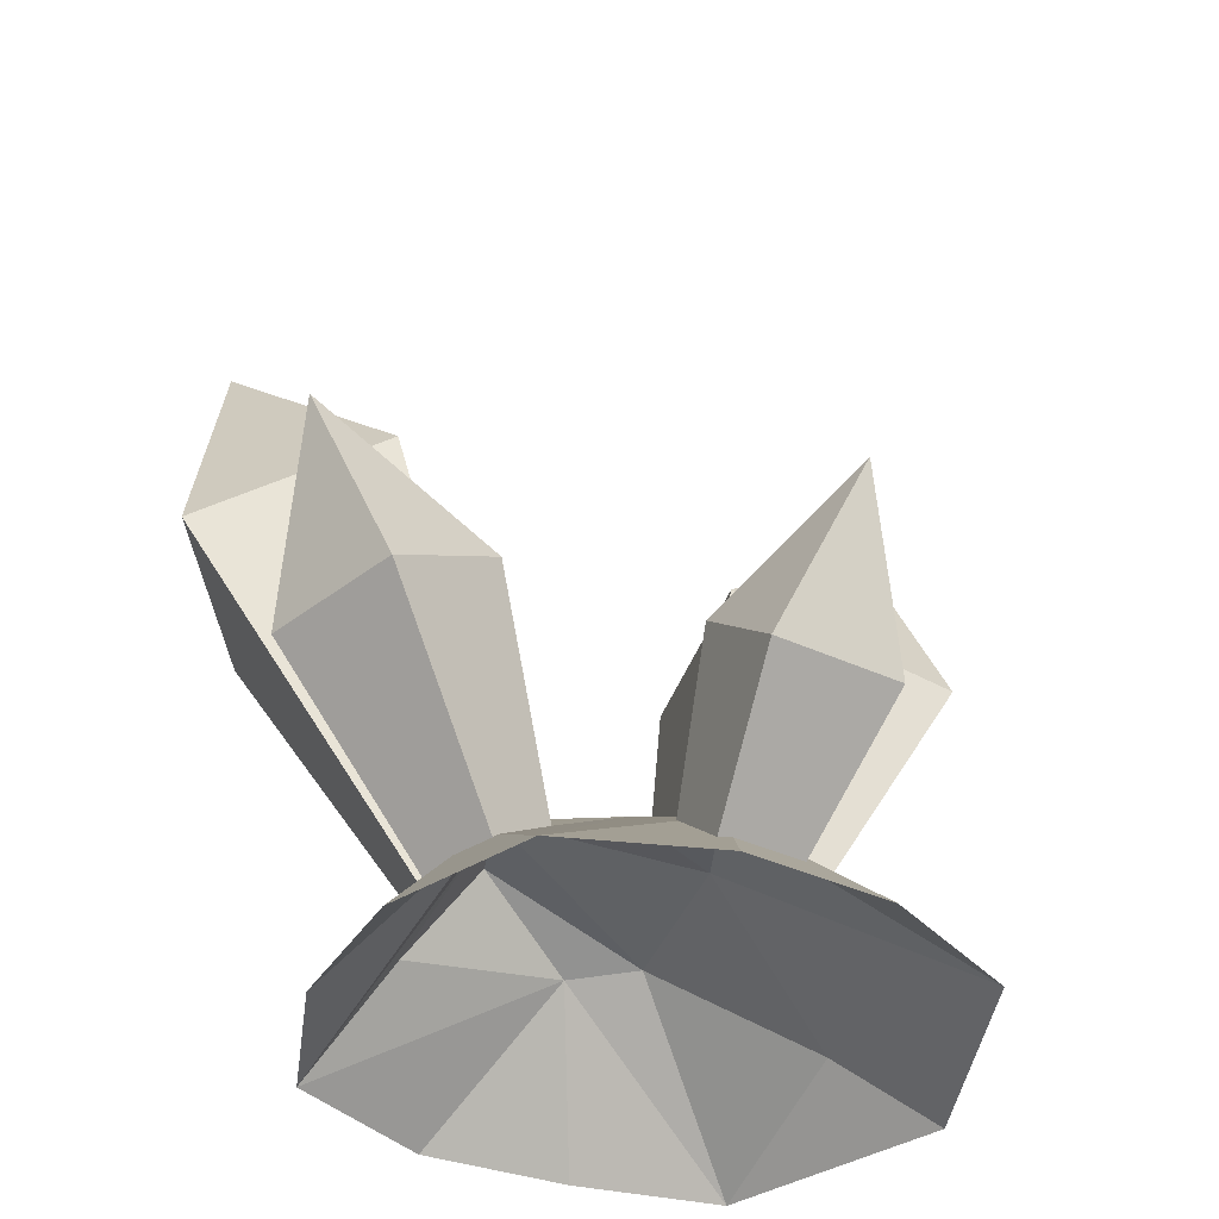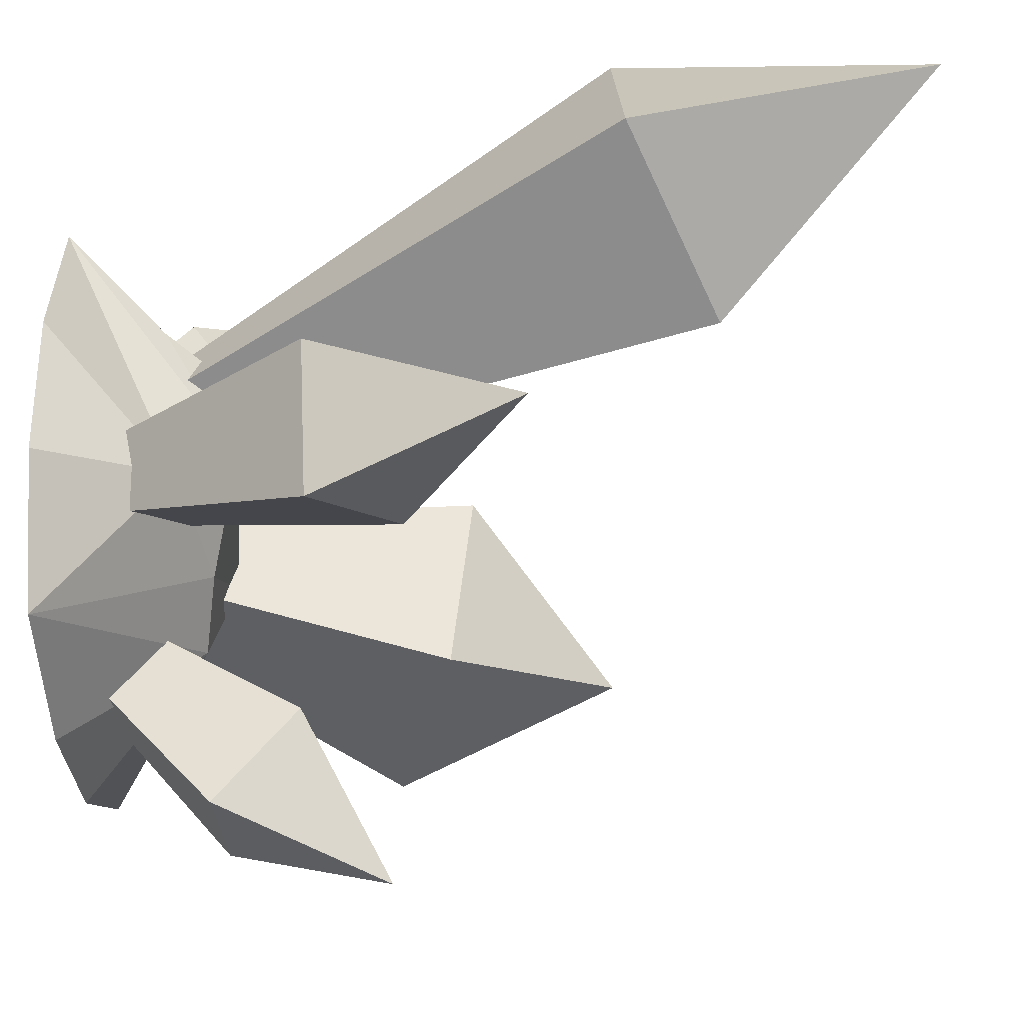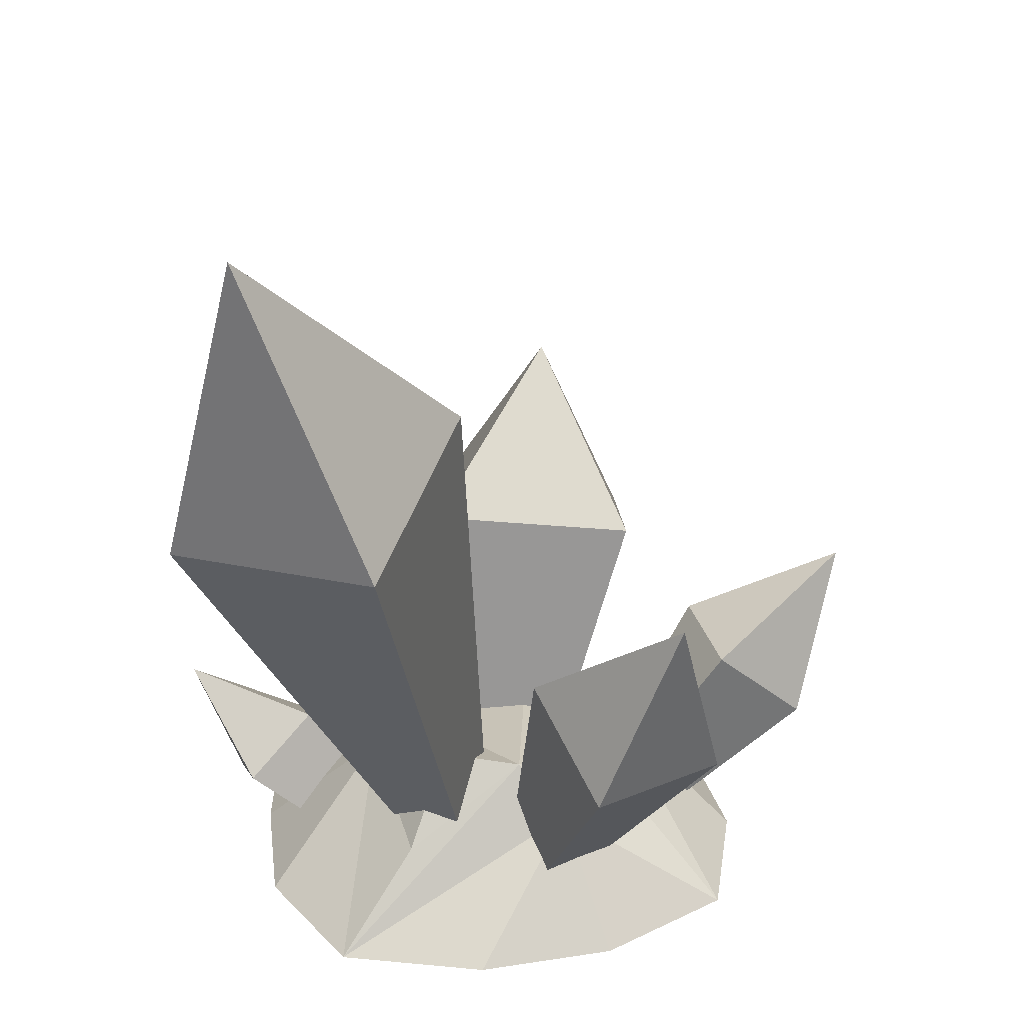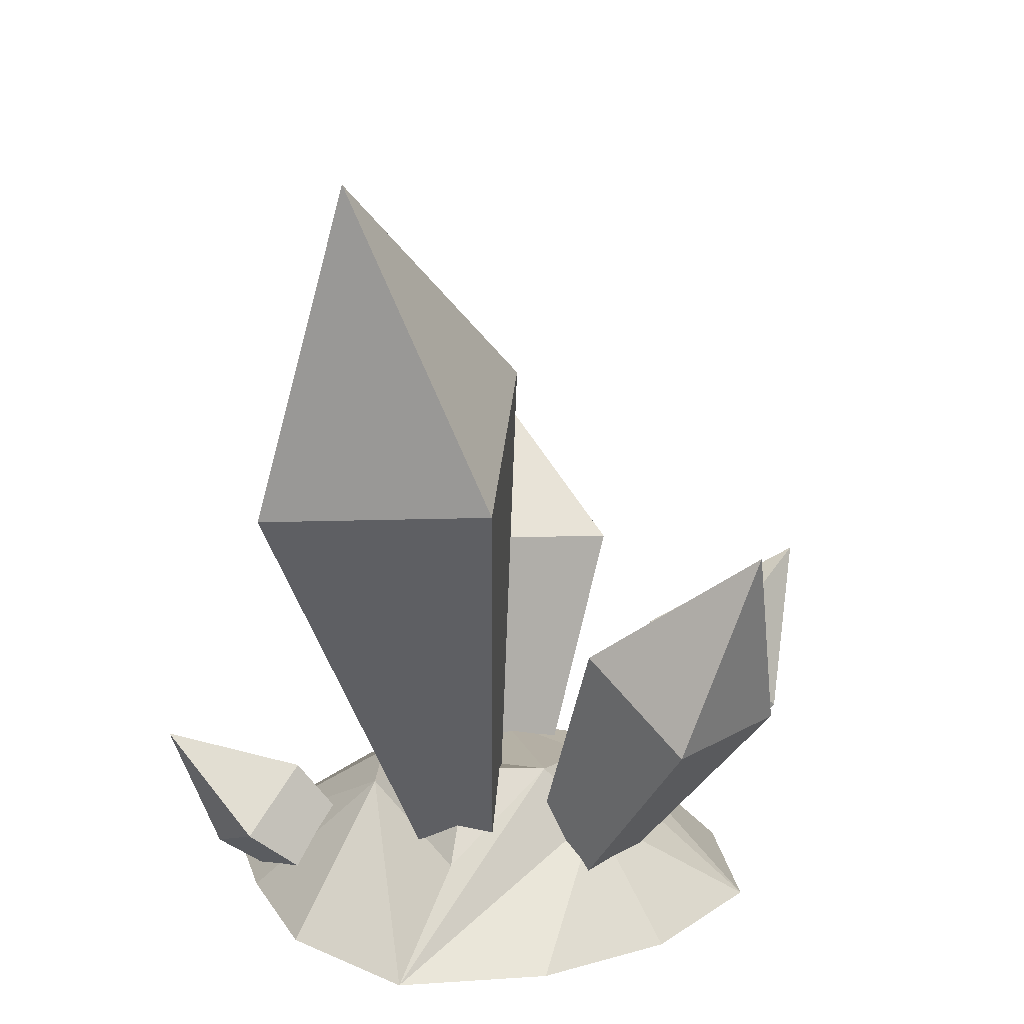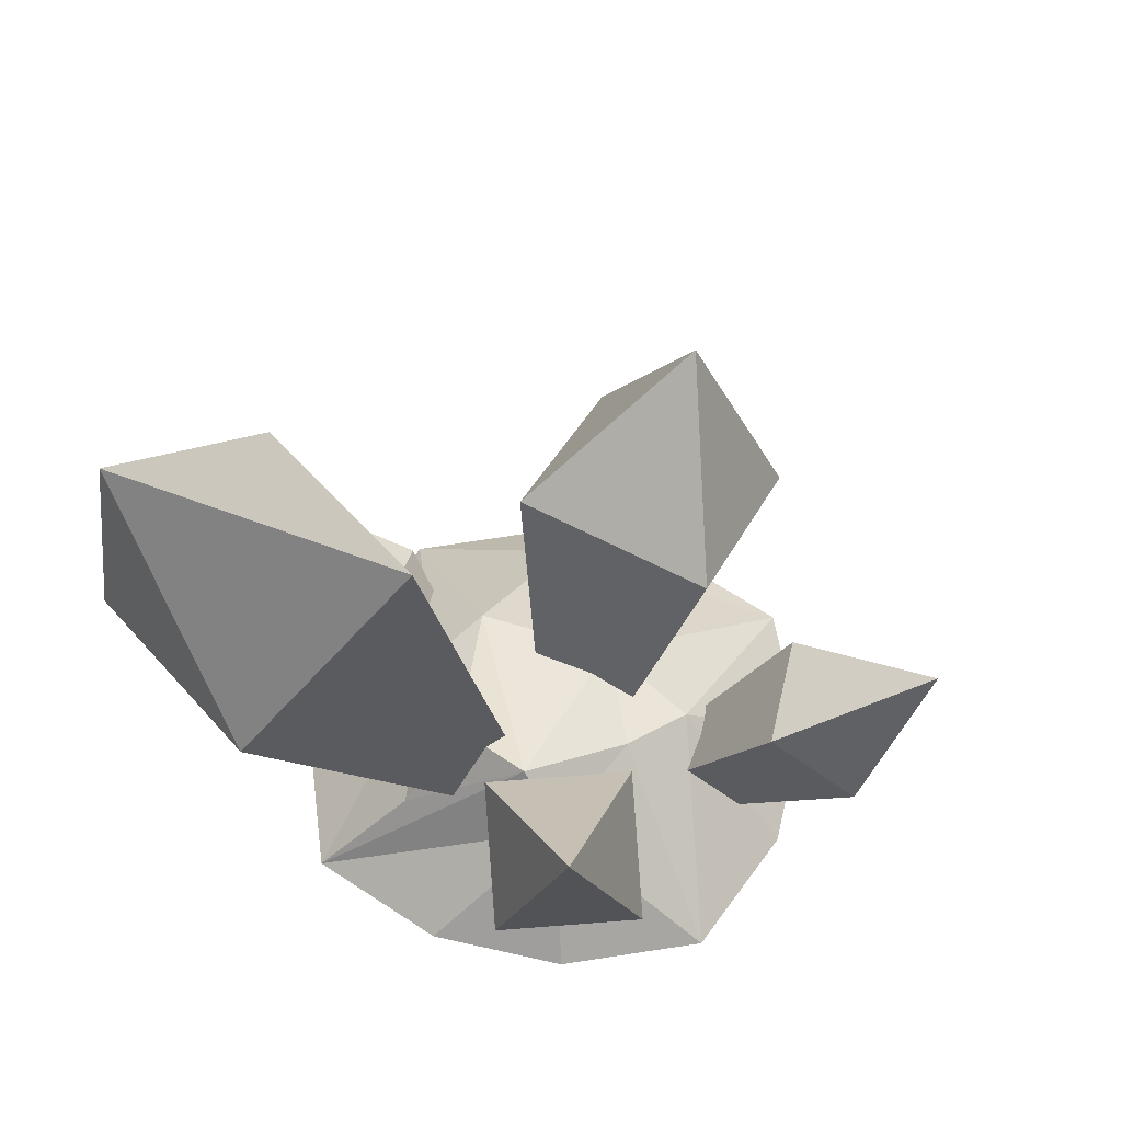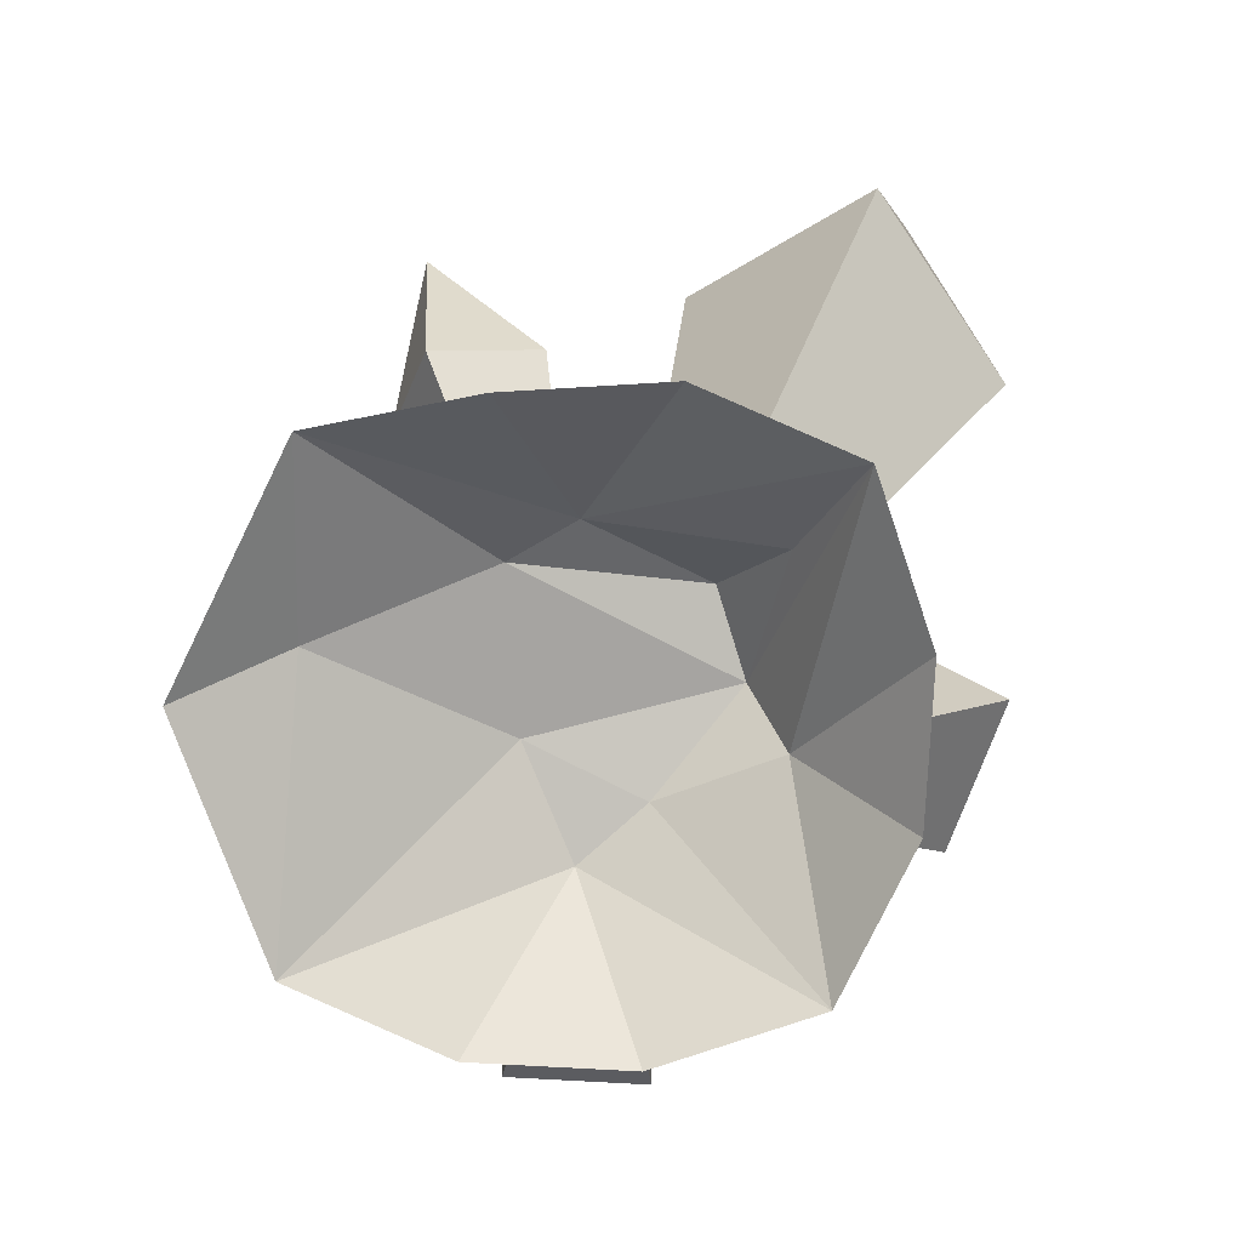
<metadata>
{"format":"obj","ext":"obj","renderer":"f3d","projection":"perspective","resolution":1024,"background":"white","views":[{"elev":-39.5,"azim":150.3,"up":"+Y"},{"elev":-30.9,"azim":93.6,"up":"+Z"},{"elev":28.1,"azim":76.3,"up":"+Y"},{"elev":18.1,"azim":60.7,"up":"+Y"},{"elev":56.7,"azim":103.0,"up":"+Y"},{"elev":-76.6,"azim":-3.2,"up":"+Y"}]}
</metadata>
<code>
o Stone
v -0.1535 -1e-06 0.1409
v 0.1252 1e-06 0.1409
v -0.1535 -1e-06 -0.1378
v 0.1252 1e-06 -0.1378
v -0.01417 0.08414 0.089
v -0.05183 0.08864 0.06327
v -0.03935 0.09551 -0.03236
v 0.02997 0.0915 -0.06181
v 0.1003 0.07674 -0.02737
v 0.07772 0.1104 0.00074
v 0.05854 0.1154 0.05206
v -0.1514 0.04026 0.02502
v -0.007167 0.08331 -0.09668
v 0.0933 0.06147 0.08394
v -0.06062 -1e-06 0.1648
v 0.03228 0 0.1755
v 0.1625 1e-06 0.04798
v 0.1634 1e-06 -0.04492
v 0.03228 0 -0.1755
v -0.06062 -0 -0.1755
v -0.2125 -1e-06 0.001527
f 1 12 21
f 20 3 13
f 4 9 18
f 5 2 14
f 11 5 14
f 11 14 10
f 10 2 9
f 10 14 2
f 2 5 16
f 6 12 1
f 5 6 1
f 7 12 6
f 3 12 7
f 3 7 13
f 13 8 4
f 8 9 4
f 8 13 7
f 10 9 8
f 10 8 7
f 7 6 10
f 6 5 11
f 10 6 11
f 5 1 15
f 5 15 16
f 9 2 17
f 9 17 18
f 4 19 13
f 19 20 13
f 12 3 21
o Crystals
v -0.0929 0.02557 0.1793
v -0.09952 0.1152 0.2121
v -0.1108 0.06404 0.1321
v -0.07909 0.007043 0.1527
v -0.09444 0.03998 0.1126
v -0.093 0.03654 0.1183
v -0.03532 0.05232 0.1793
v -0.0532 0.0908 0.1321
v -0.05124 0.01699 0.1495
v -0.02866 0.02378 0.1455
v -0.0439 0.05762 0.109
v -0.07492 0.04745 0.1116
v -0.03706 0.04268 0.1263
v -0.04039 0.1524 -0.1621
v -1e-06 0.2078 -0.2626
v -0.04039 0.09989 -0.2235
v -0.02679 0.06774 -0.1075
v -0.02641 0.03104 -0.1461
v -0.02684 0.05265 -0.1257
v 0.04039 0.1524 -0.1621
v 0.04039 0.09989 -0.2235
v -0.01558 0.07019 -0.1091
v -0.000955 0.07019 -0.1091
v 0.02195 0.06498 -0.1057
v 0.02615 0.06376 -0.1049
v 0.0261 0.02951 -0.1444
v 0.01758 0.03104 -0.1461
v 0.02618 0.06231 -0.107
v -0.1765 0.2077 0.003752
v -0.1301 0.3405 -0.06745
v -0.1437 0.1968 -0.1309
v -0.09589 0.0676 0.002038
v -0.07814 0.06183 -0.07116
v -0.07892 0.06241 -0.06891
v -0.095 0.06808 -0.00387
v -0.04724 0.2503 0.03184
v -0.0144 0.2394 -0.1028
v -0.04539 0.09219 0.01393
v -0.0262 0.09472 0.01766
v -0.008097 0.09122 -0.05778
v -0.0243 0.0898 -0.06244
v -0.01641 0.09844 -0.02587
v -0.0116 0.09391 -0.04415
v 0.1495 0.2204 0.008381
v 0.2368 0.3038 -0.06682
v 0.1214 0.222 -0.08174
v 0.08869 0.0905 0.004973
v 0.06835 0.08169 -0.04602
v 0.07023 0.08305 -0.04209
v 0.08673 0.09698 -0.01049
v 0.2262 0.1713 -0.01636
v 0.1981 0.1728 -0.1065
v 0.104 0.0652 -0.002078
v 0.1175 0.05554 -0.006558
v 0.1234 0.04838 -0.008921
v 0.11 0.05189 -0.05912
v 0.1073 0.05518 -0.0584
v 0.1197 0.05315 -0.03277
v 0.1493 0.3534 0.2427
v 0.1894 0.5608 0.2006
v 0.04205 0.4077 0.1652
v 0.05468 0.06667 0.0889
v 0.01661 0.1011 0.06524
v 0.02278 0.1 0.07022
v 0.05008 0.07059 0.08597
v 0.2361 0.3629 0.1294
v 0.1288 0.4173 0.05184
v 0.05854 0.0688 0.08557
v 0.07918 0.08339 0.07099
v 0.08775 0.0789 0.05433
v 0.09017 0.0774 0.04941
v 0.05153 0.1075 0.02073
v 0.02598 0.1075 0.05536
v 0.08625 0.08364 0.04628
v 0.06655 0.1134 0.03063
f 22 23 24
f 24 26 27
f 23 22 28
f 23 29 24
f 25 30 22
f 29 32 33
f 28 29 23
f 31 34 28
f 35 36 37
f 37 39 40
f 36 35 41
f 36 42 37
f 43 44 35
f 42 47 48
f 41 42 36
f 46 49 41
f 49 46 45
f 50 51 52
f 52 54 55
f 51 50 57
f 51 58 52
f 53 59 50
f 58 61 62
f 57 58 51
f 64 61 58
f 65 66 67
f 67 70 71
f 66 65 72
f 66 73 67
f 68 75 72
f 73 77 78
f 72 73 66
f 76 79 72
f 80 81 82
f 82 84 85
f 81 80 87
f 81 88 82
f 90 91 87
f 88 93 94
f 87 88 81
f 95 96 87
f 27 25 22
f 22 24 27
f 28 22 30
f 30 31 28
f 33 26 24
f 24 29 33
f 29 28 34
f 34 32 29
f 40 38 35
f 35 37 40
f 41 35 44
f 45 46 41
f 35 38 43
f 44 45 41
f 48 39 37
f 37 42 48
f 42 41 49
f 49 47 42
f 56 53 50
f 50 52 56
f 55 56 52
f 57 50 59
f 59 60 57
f 62 54 52
f 52 58 62
f 58 57 63
f 63 64 58
f 57 60 63
f 71 68 65
f 65 67 71
f 69 70 67
f 72 65 68
f 68 74 75
f 75 76 72
f 78 69 73
f 67 73 69
f 73 72 79
f 79 77 73
f 86 83 80
f 80 82 85
f 85 86 80
f 87 80 90
f 83 89 90
f 91 92 87
f 80 83 90
f 94 84 82
f 82 88 94
f 88 87 96
f 96 93 88
f 87 92 95

</code>
